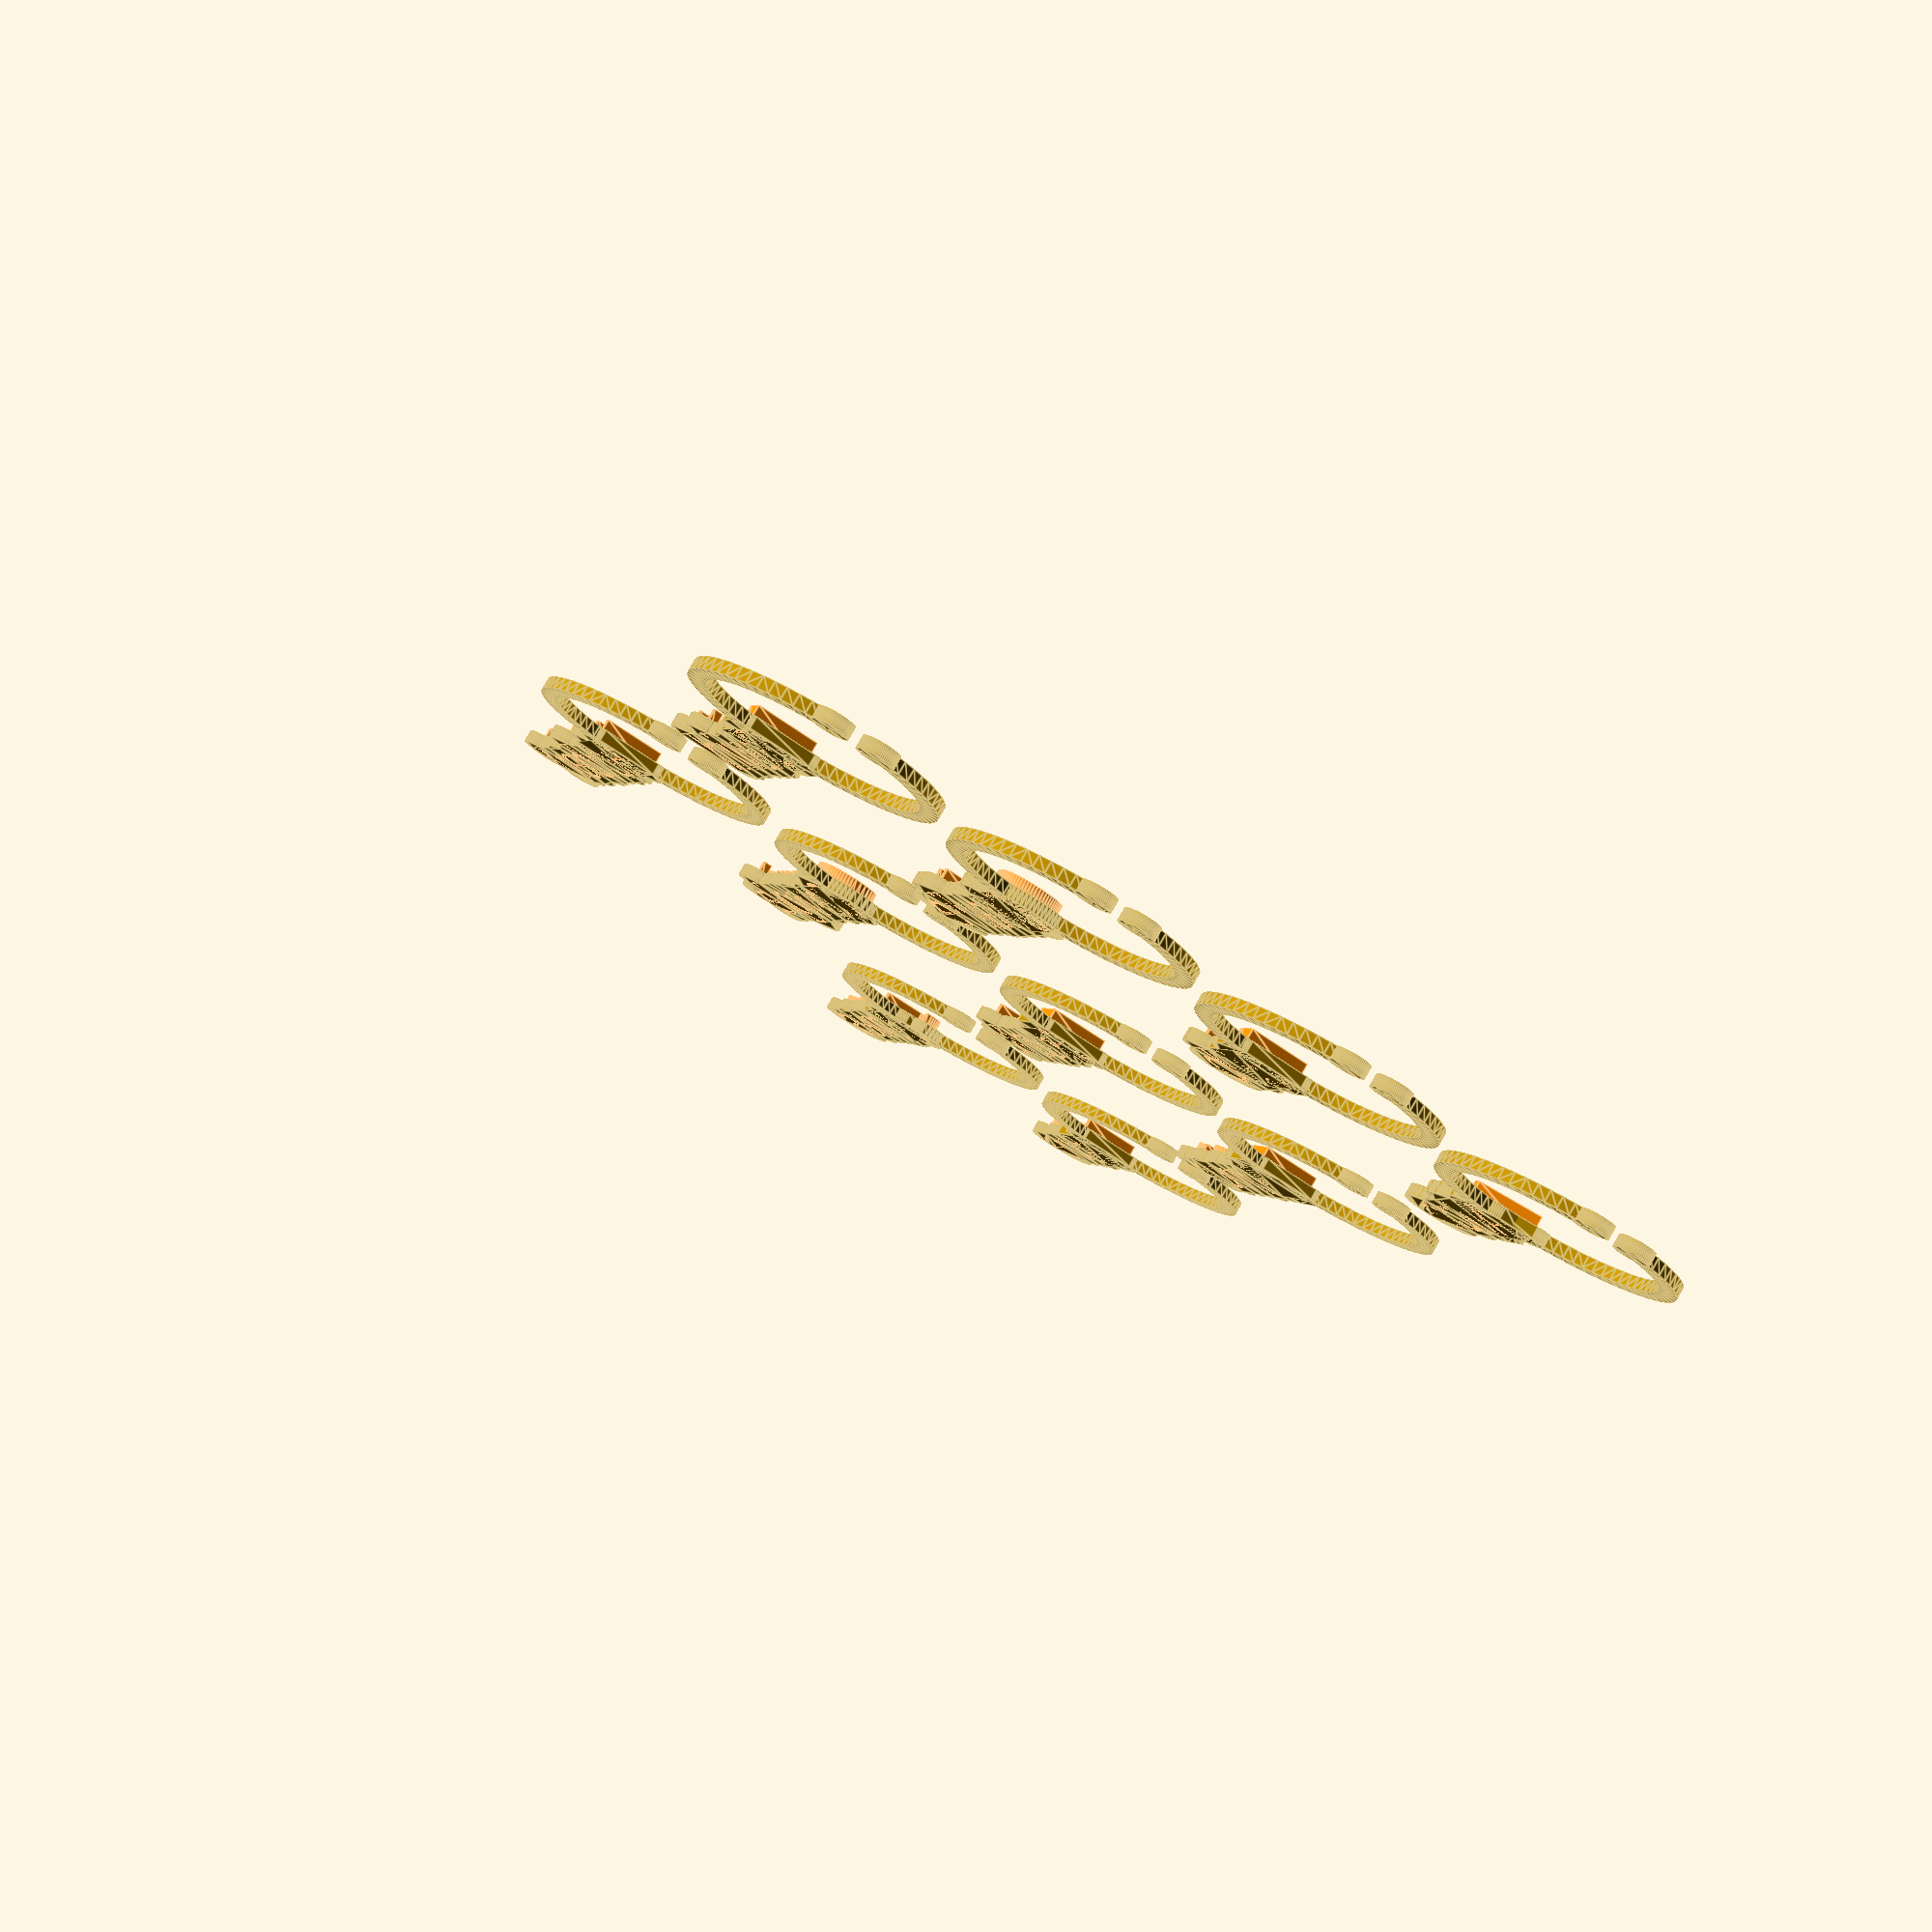
<openscad>
// (C) Paul Oswald 2017
//	v1.0 First release

// Makerbot Customizer
// preview[view:south, tilt:top diagonal]

// Convert an array of strings into an array of string lengths
function lengths(v) = [for( i=v ) len(i)];

// Return a substring
function substr(string, start, end, p="") =
    (start >= end || start >= len(string))
        ? p
        : substr(string, start + 1, end, str(p, string[start]));

// Split string on match_value and return an array
function split(match_value, string, p=[]) =
    let(x = search(match_value, string)) 
    x == []
        ? concat(p, string)
        : let(i=x[0], l=substr(string, 0, i), r=substr(string, i+1, len(string)))
                split(match_value, r, concat(p, l));

// A list of names or words to use on the tags
name_input = "Alice,Bob,Charlie,David,Elenor,Frank,Georgia,Herbert,Irene,James";

// Select from basic fonts such as Helvetica or Google fonts (http://www.google.com/fonts)
font = "Helvetica";

// Z height above the print bed. This affects the number of layers.
charm_thickness = 2;

// Text size (height above the baseline) 10 would give 1 cm high capital letters
text_size = 5; // [1:1:20]

// Diameter of the hoop
hoop_size = 20; // [5:0.5:200]

// The width of the charms depends on the text length and the letters in the word. This can't be calculated directly. Use the following to adjust to make sure tags do not touch each other when using your chosen font.
x_multiple = 1.5; // [0.1:0.05:5]

// The character to use for splitting the name_input string
split_character = ",";

// Ratio between lower and upper pieces
thickness_ratio = 0.5; // [0:0.1:1]

// Ratio of text size to outline
outline_ratio = 0.25; // [0.1:0.1:1]

// Size of some smaller details like the hoop thickness
detail_size = 1.5; // [1:0.1:10]

// y-spacing between charms
y_space = 2;

/* [Hidden] */

names = split(split_character, name_input);

// calculate a width constant based on the longest name
name_lengths = lengths(names);
max_name_length = max(name_lengths);
echo("Longest name", max_name_length);

y_spacing = max(text_size + 2 * (text_size * outline_ratio), hoop_size) + y_space; // to get correct spacing between tags
x_spacing = hoop_size + text_size * (max_name_length / x_multiple);

// Rendering facets
$fn = 64;

module ring(inner_radius, outer_radius, thickness) {
    linear_extrude(height=thickness * thickness_ratio) {
        difference() {
            circle(r=outer_radius);
            circle(r=inner_radius);
        }
    }
}

// The name-tag part
module nametag(height, thickness, name) {
    linear_extrude(height=thickness * thickness_ratio) {
        offset (r=text_size * outline_ratio) text(name, font=font, size=text_size, valign="center");
    }
    color("DarkOrange") {
        linear_extrude(height=thickness) {
            text(name, font=font, size=text_size, valign="center");
        }
    }
}


module hoop(height, thickness) {
    offset_radius = detail_size;
    
    // create a tab to ensure a solid connection with the text
    width = text_size; // how far into the text should it go?
    tab_width = width + 2 * offset_radius;
    translate([tab_width / 2, 0 ,0]) {
        linear_extrude(height=thickness * thickness_ratio) {
            offset(r=2) {
                square([width, text_size/3], center=true);
            }
        }
    }
    
    ring_r = height/2;
    translate([-ring_r + offset_radius, 0, 0]) {
        union() {
            render(convexity = 10) // fixes a bug in display of the next difference command
            difference() {
                ring(ring_r - offset_radius, ring_r, thickness);
                linear_extrude(height=thickness * thickness_ratio) {
                    square([9999, offset_radius], center=true);
                }
            }
            // make end nubs
            translate([-ring_r + offset_radius/2, offset_radius * 1.25, 0]) {
                linear_extrude(height=thickness * thickness_ratio) {
                    circle(r=offset_radius);
                }
            }
            translate([-ring_r + offset_radius/2, -offset_radius * 1.25, 0]) {
                linear_extrude(height=thickness * thickness_ratio) {
                    circle(r=offset_radius);
                }
            }
        }
    }
}

// A single wine glass tag
module charm(height, thickness, name) {
    nametag(height, thickness, name);
    hoop(hoop_size, thickness);
}


// figure out how many columns we need to make a grid
divider = ceil(sqrt(len(names)));
echo("Names", len(names));
echo("Columns", divider);
echo("---");

for (i = [0 : len(names) - 1]) {    
    name = names[i];
    curr_column = floor(i / divider);
    curr_row = i % divider;
    echo(name, curr_column, curr_row);
    translate([curr_column * x_spacing, curr_row * y_spacing, 0]) {
        charm(text_size, charm_thickness, name);
    }    
}

</openscad>
<views>
elev=279.6 azim=68.7 roll=210.1 proj=p view=edges
</views>
